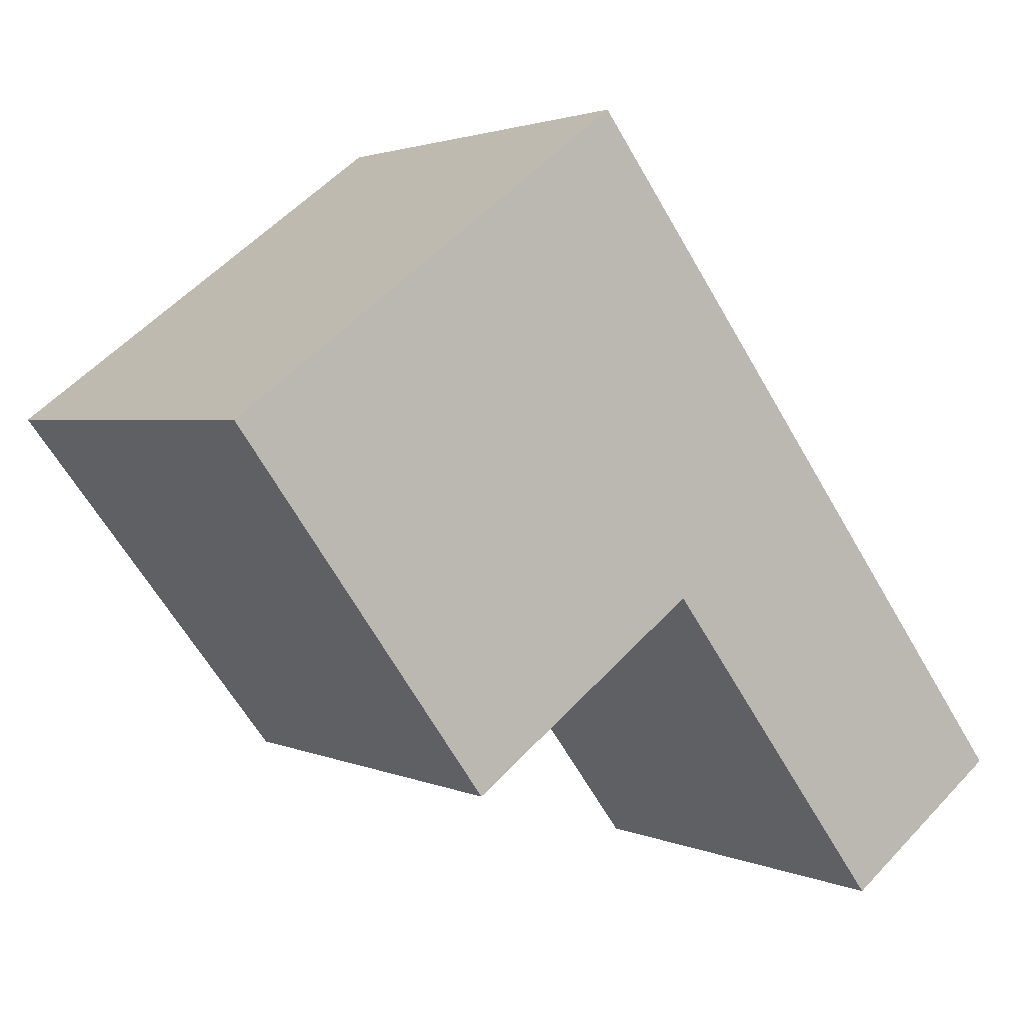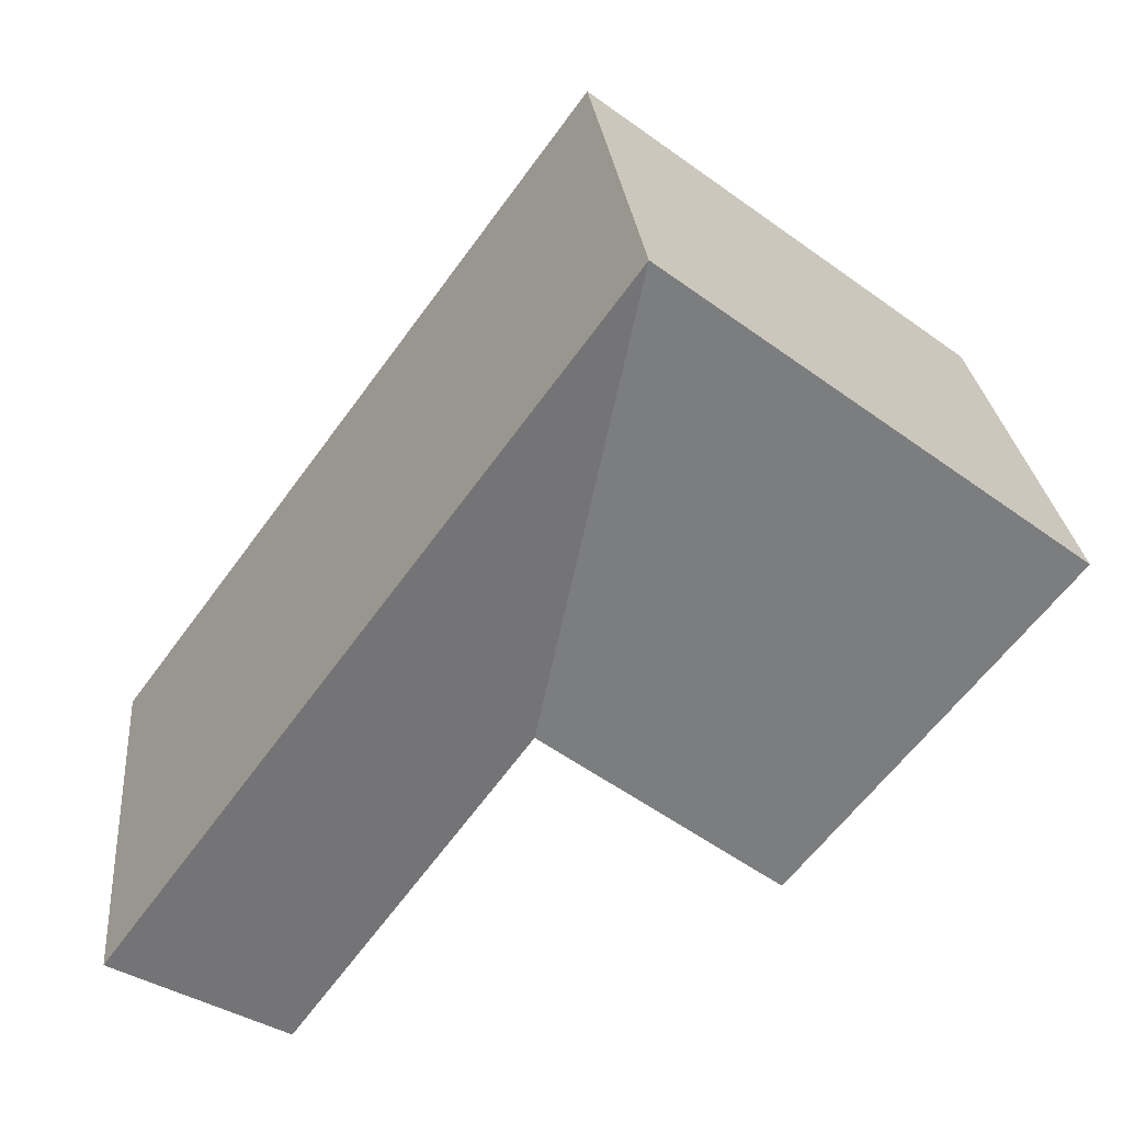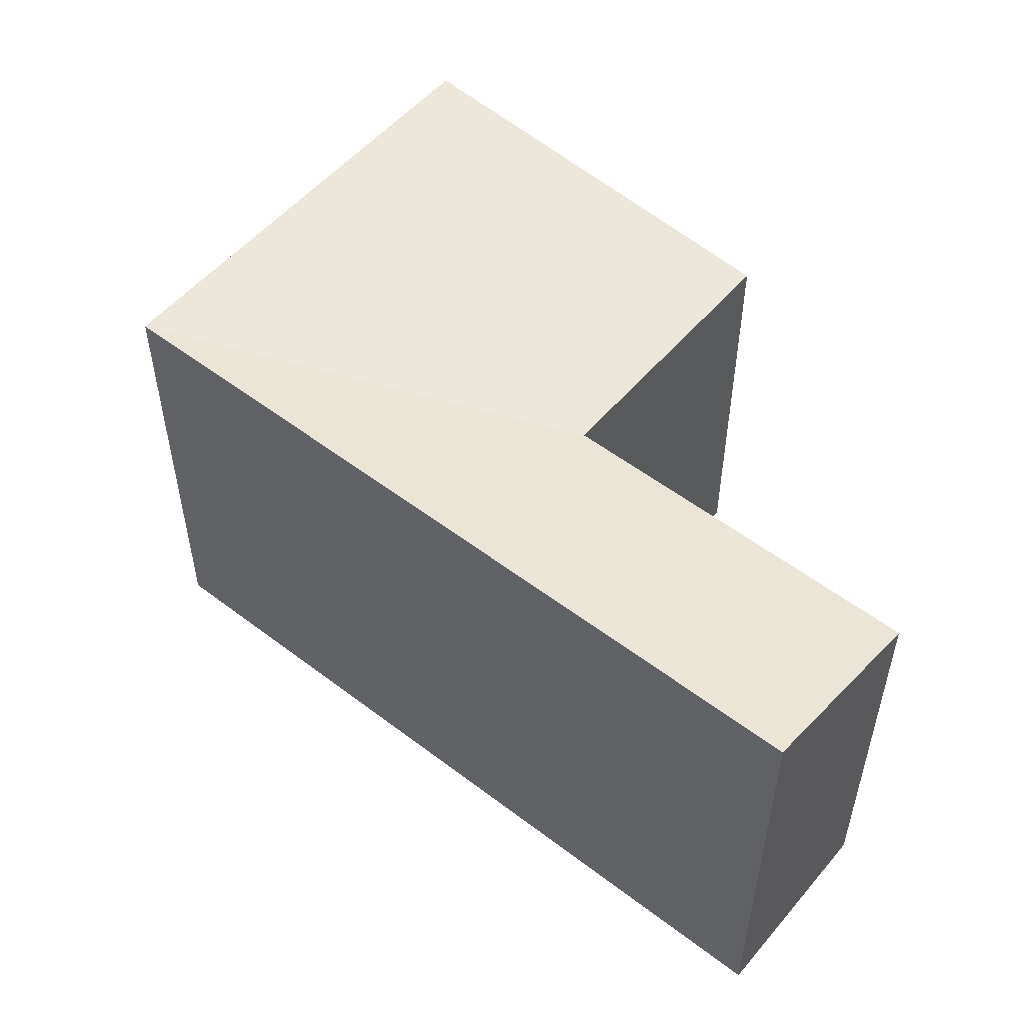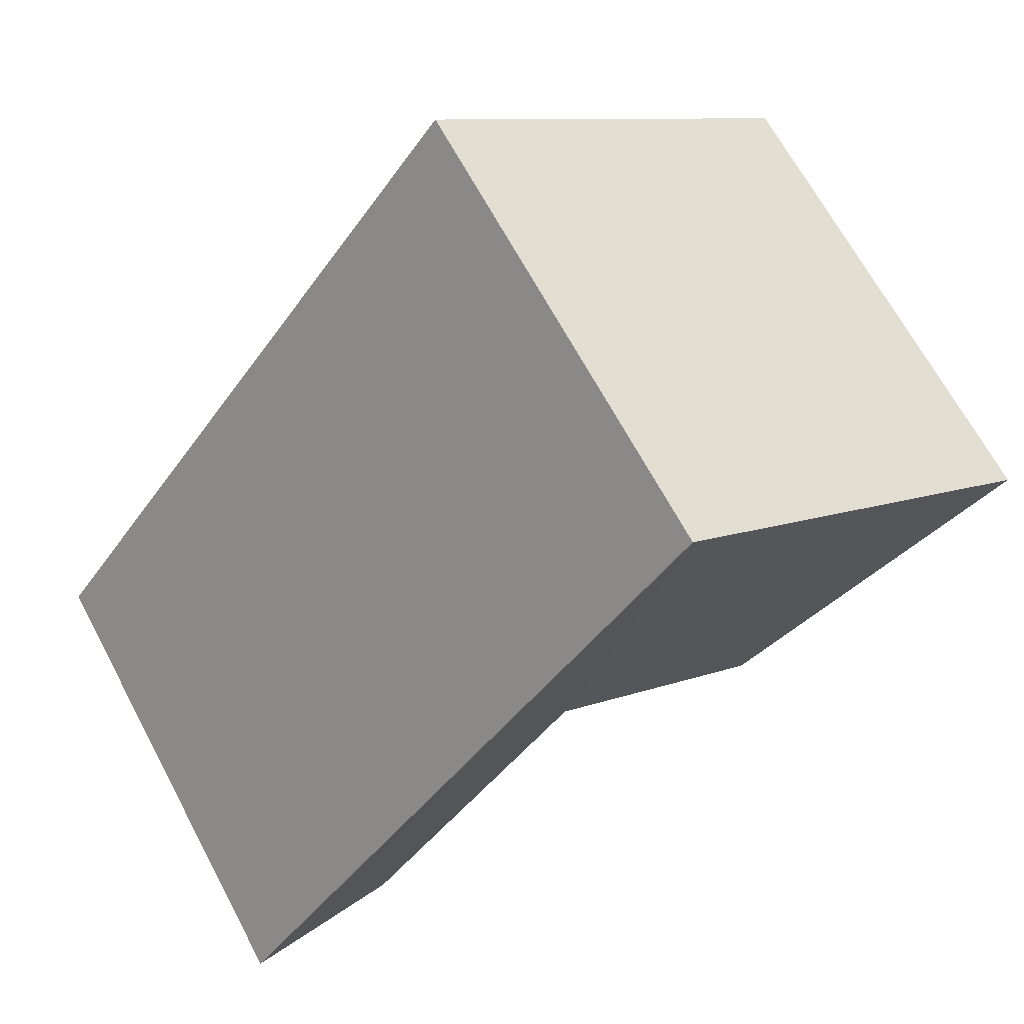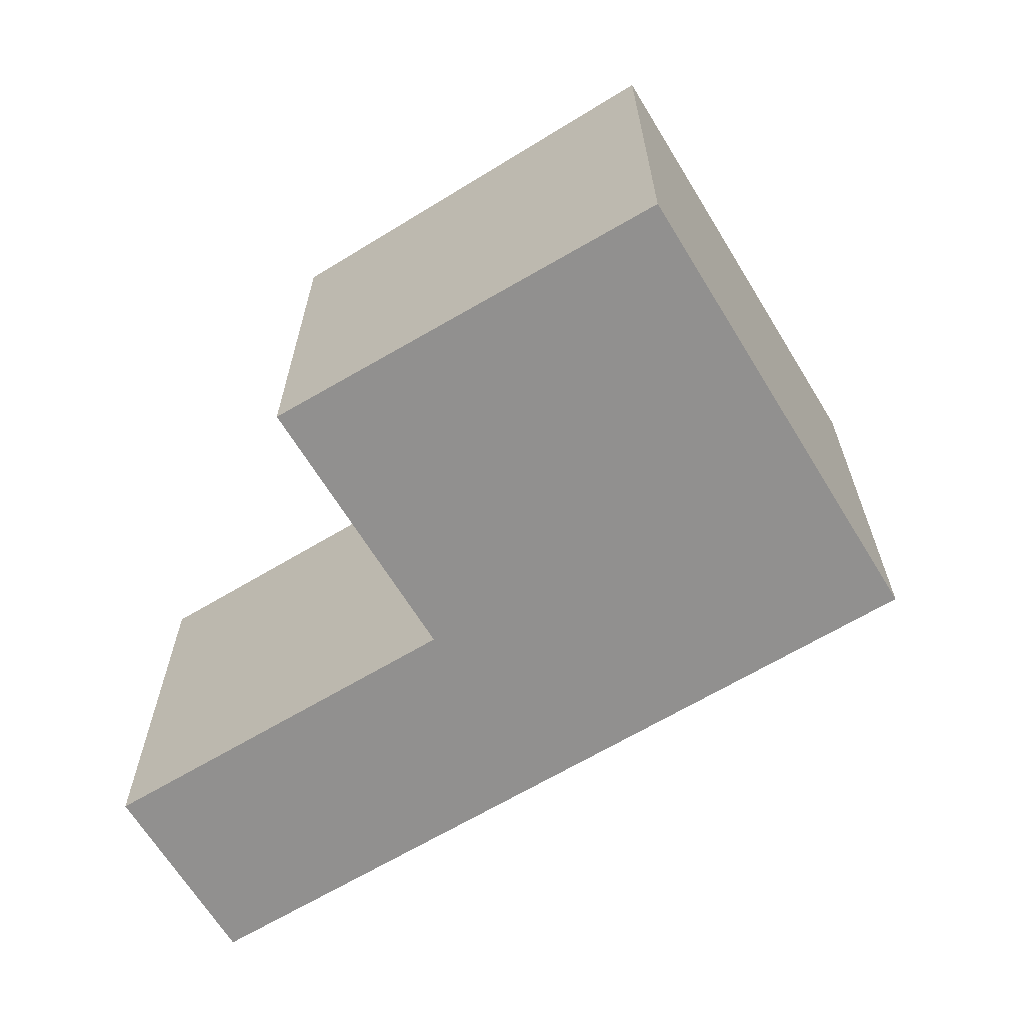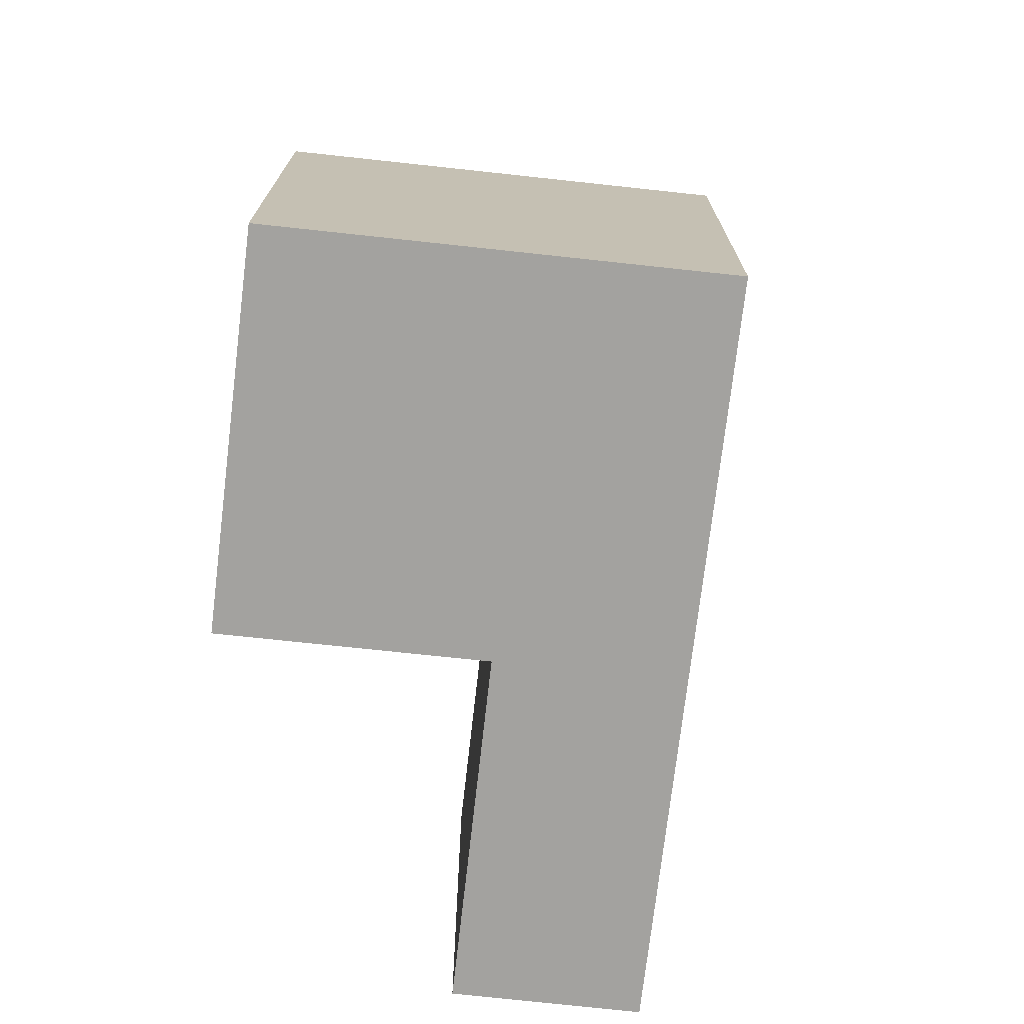
<metadata>
{"format":"obj","ext":"obj","renderer":"f3d","projection":"perspective","resolution":1024,"background":"white","views":[{"elev":2.3,"azim":-32.8,"up":"+Z"},{"elev":26.6,"azim":174.6,"up":"+Z"},{"elev":53.6,"azim":92.6,"up":"+Y"},{"elev":67.5,"azim":151.8,"up":"+Z"},{"elev":-65.7,"azim":-95.4,"up":"+Y"},{"elev":-72.4,"azim":-43.0,"up":"+Y"}]}
</metadata>
<code>
v  18.16 4.005e-16 -6.541
v  33.09 8.404e-16 -13.73
v  24.33 1.175e-16 -1.92
v  26.89 1.122e-15 -18.32
v  8.561 -3.925e-16 6.41
v  14.73 -6.755e-16 11.03
v  0 0 0
v  9.425 8.011e-16 -13.08
v  26.89 16.52 -18.32
v  24.33 18.16 -1.92
v  33.09 18.16 -13.73
v  18.16 16.52 -6.542
v  14.73 18.16 11.03
v  8.561 18.16 6.409
v  0.0003881 18.16 -0.0005744
v  9.425 16.52 -13.08
g defaultobject
f 1 2 3
f 2 1 4
f 3 5 1
f 5 3 6
f 7 1 5
f 1 7 8
f 1 2 3
f 2 1 4
f 3 5 1
f 5 3 6
f 7 1 5
f 1 7 8
f 9 10 11
f 10 9 12
f 12 13 10
f 13 12 14
f 12 15 14
f 15 12 16
f 9 10 11
f 10 9 12
f 12 13 10
f 13 12 14
f 12 15 14
f 15 12 16
f 2 10 3
f 10 2 11
f 12 4 1
f 4 12 9
f 4 11 2
f 11 4 9
f 3 13 6
f 13 3 10
f 13 5 6
f 5 13 14
f 14 7 5
f 7 14 15
f 15 8 7
f 8 15 16
f 8 12 1
f 12 8 16
f 2 10 3
f 10 2 11
f 12 4 1
f 4 12 9
f 4 11 2
f 11 4 9
f 3 13 6
f 13 3 10
f 13 5 6
f 5 13 14
f 14 7 5
f 7 14 15
f 15 8 7
f 8 15 16
f 8 12 1
f 12 8 16

</code>
